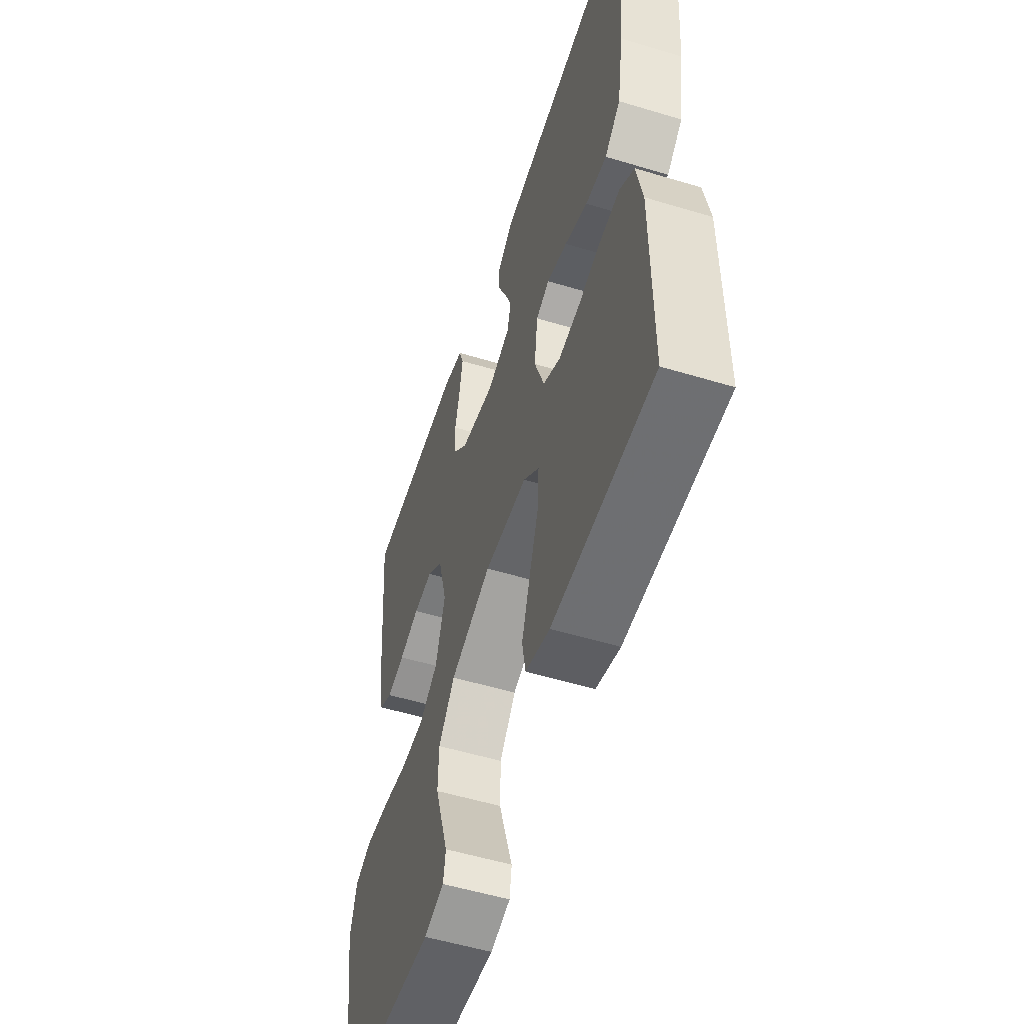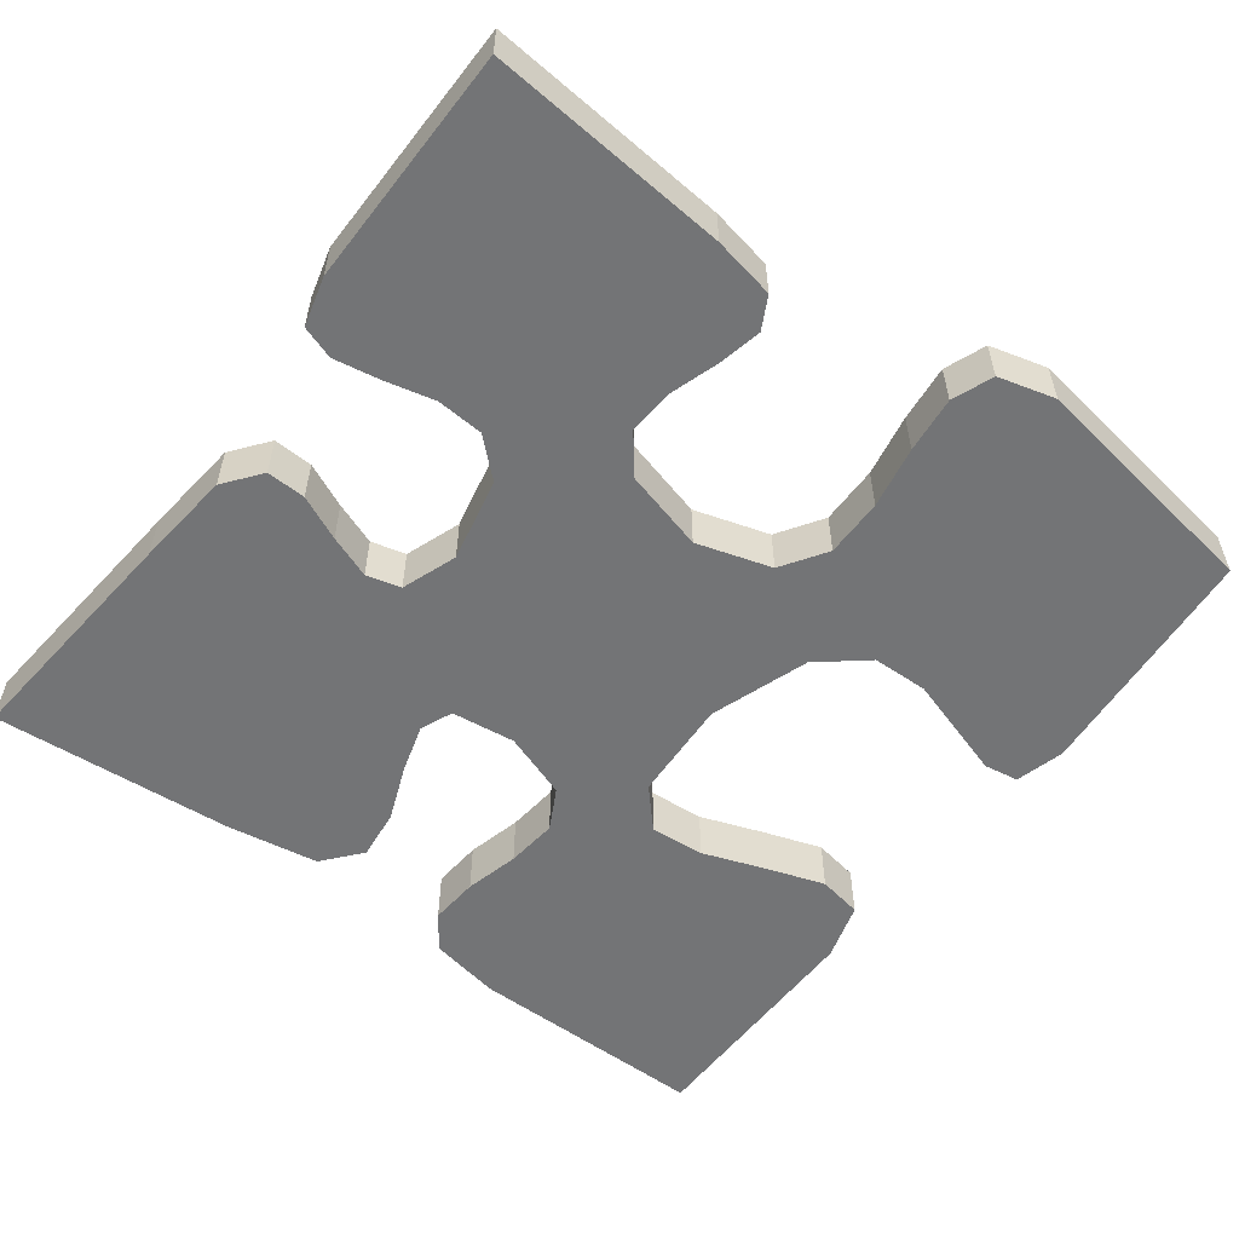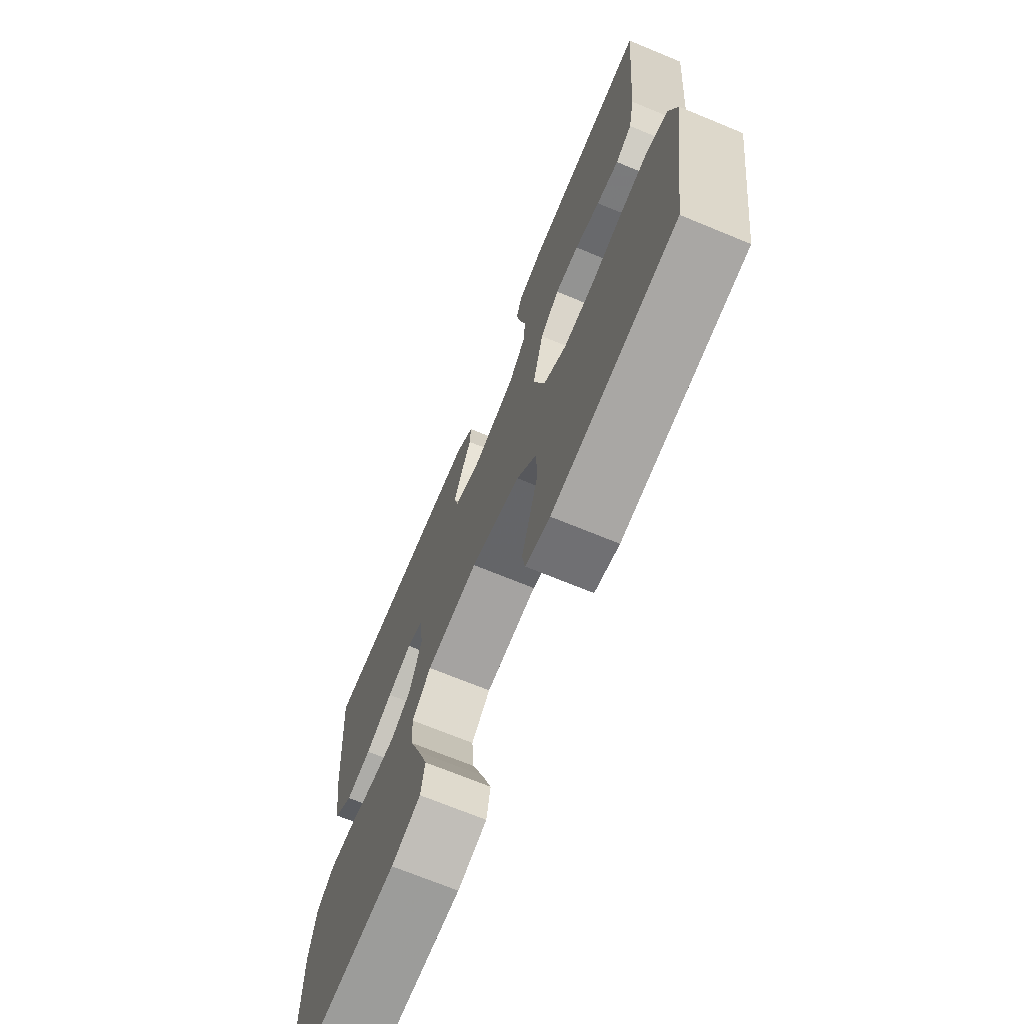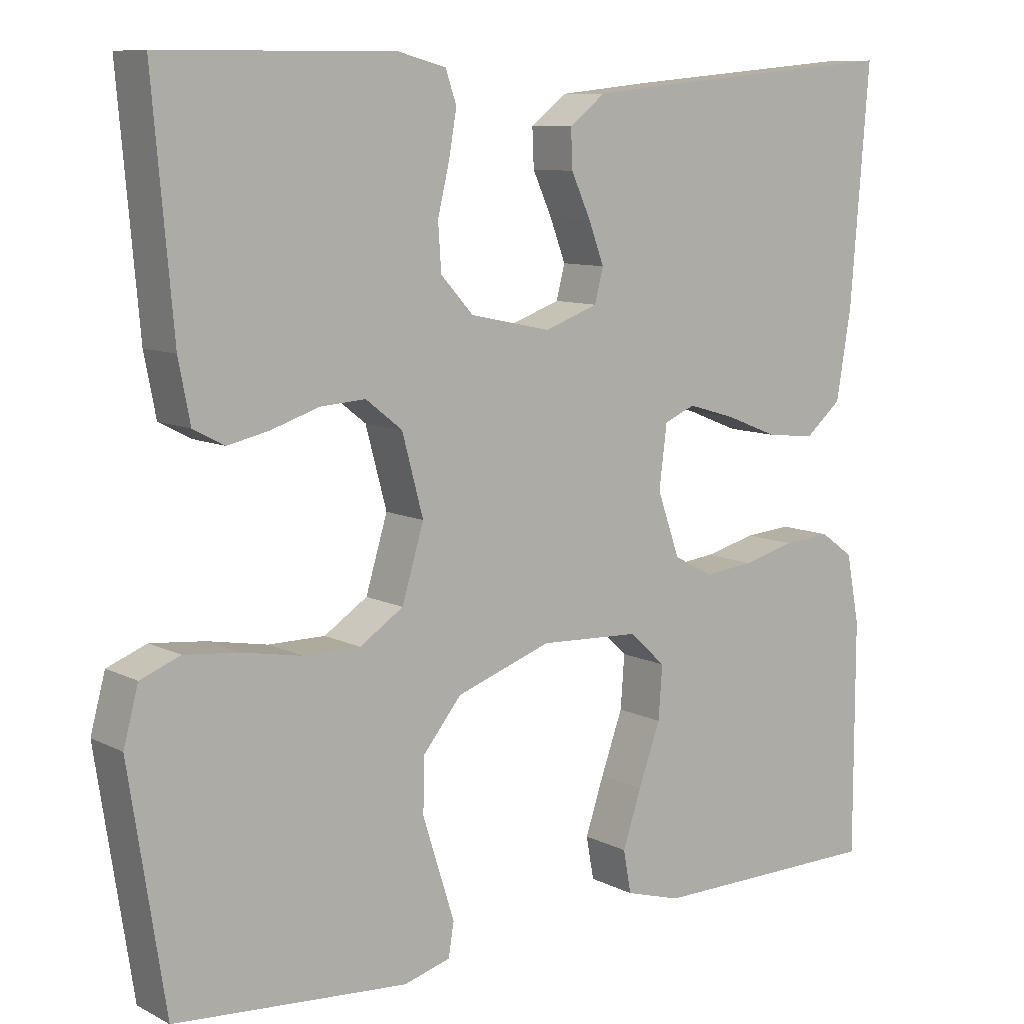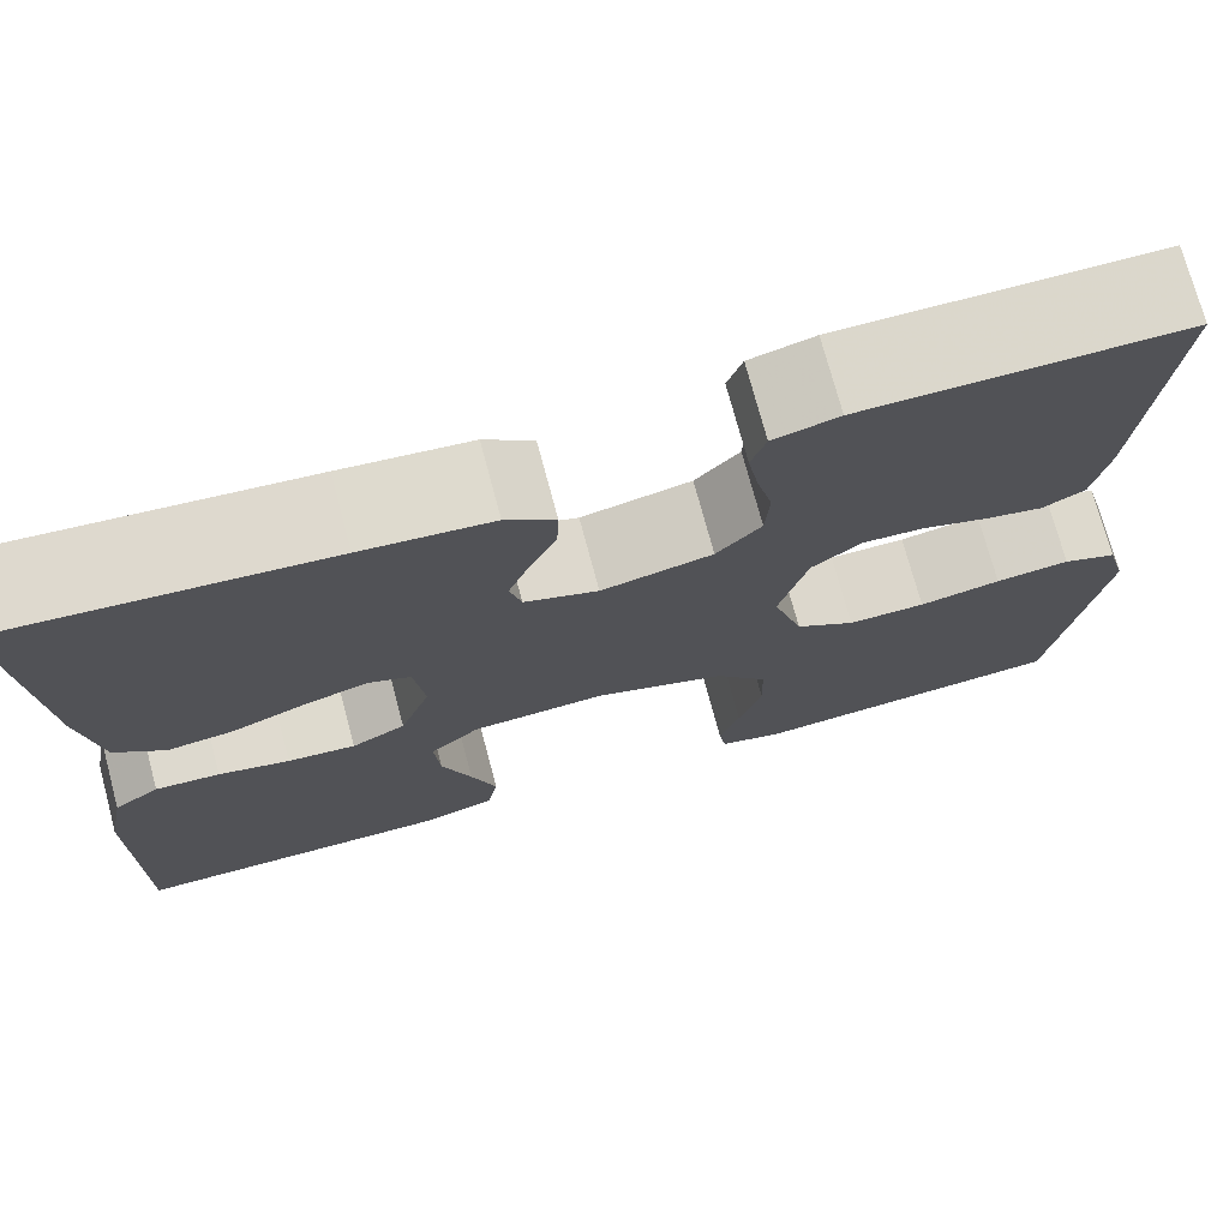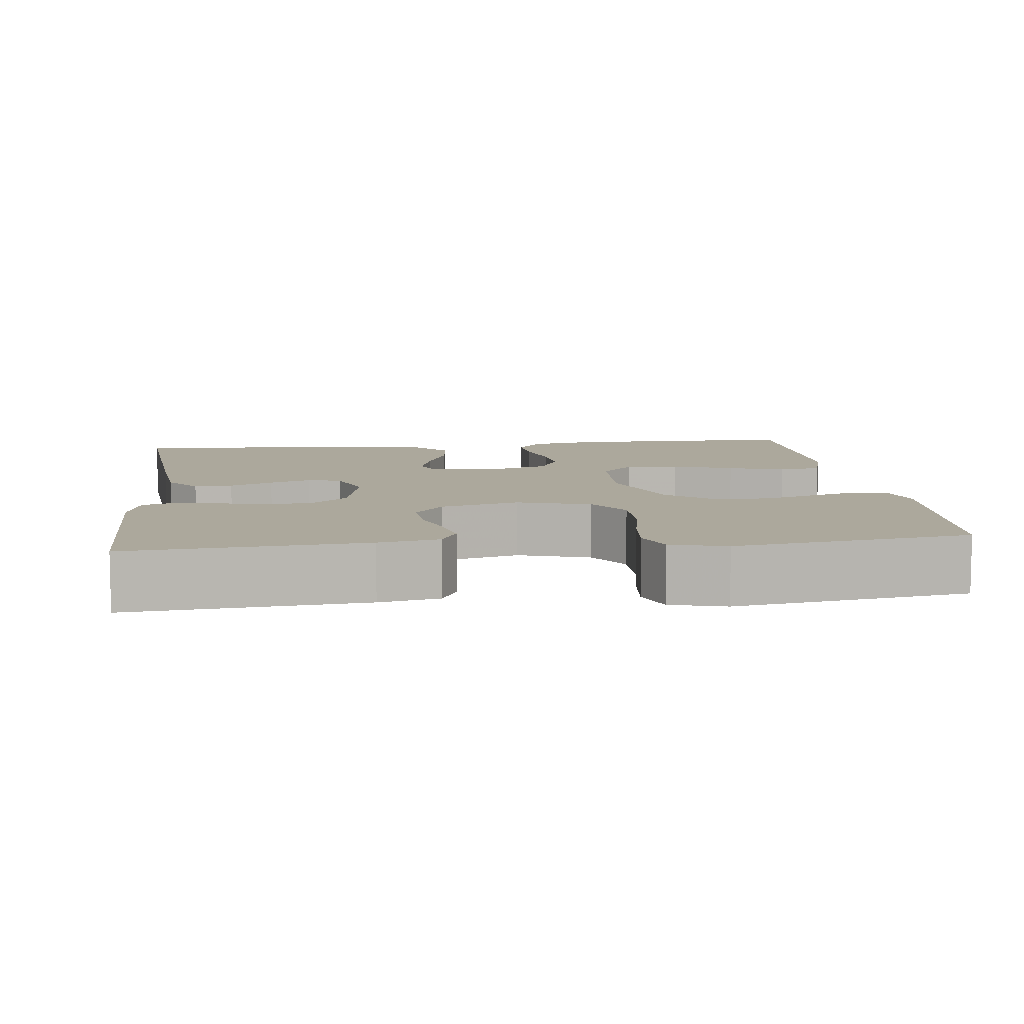
<metadata>
{"format":"obj","ext":"obj","renderer":"f3d","projection":"perspective","resolution":1024,"background":"white","views":[{"elev":-54.1,"azim":-107.8,"up":"+Z"},{"elev":-56.1,"azim":53.2,"up":"+Y"},{"elev":-70.5,"azim":67.6,"up":"+Z"},{"elev":9.3,"azim":142.5,"up":"+Z"},{"elev":73.6,"azim":-15.0,"up":"+Z"},{"elev":8.5,"azim":83.3,"up":"+Y"}]}
</metadata>
<code>
v -0.5 0.07 -0.5
v -0.5 0.07 -0.2
v -0.483 0.07 -0.111
v -0.44 0.07 -0.08
v -0.379 0.07 -0.085
v -0.312 0.07 -0.102
v -0.248 0.07 -0.109
v -0.197 0.07 -0.082
v -0.168 0.07 0
v -0.178 0.07 0.08
v -0.218 0.07 0.097
v -0.279 0.07 0.079
v -0.347 0.07 0.052
v -0.41 0.07 0.045
v -0.457 0.07 0.085
v -0.476 0.07 0.2
v -0.5 0.07 0.5
v -0.2 0.07 0.472
v -0.079 0.07 0.459
v -0.033 0.07 0.423
v -0.035 0.07 0.374
v -0.06 0.07 0.319
v -0.08 0.07 0.266
v -0.069 0.07 0.223
v 0 0.07 0.198
v 0.104 0.07 0.22
v 0.146 0.07 0.266
v 0.15 0.07 0.325
v 0.135 0.07 0.388
v 0.125 0.07 0.445
v 0.139 0.07 0.486
v 0.2 0.07 0.502
v 0.5 0.07 0.5
v 0.474 0.07 0.2
v 0.459 0.07 0.123
v 0.419 0.07 0.102
v 0.365 0.07 0.114
v 0.304 0.07 0.134
v 0.246 0.07 0.138
v 0.199 0.07 0.101
v 0.172 0.07 0
v 0.2 0.07 -0.093
v 0.256 0.07 -0.13
v 0.329 0.07 -0.13
v 0.406 0.07 -0.116
v 0.476 0.07 -0.109
v 0.527 0.07 -0.129
v 0.546 0.07 -0.2
v 0.5 0.07 -0.5
v 0.2 0.07 -0.523
v 0.14 0.07 -0.506
v 0.133 0.07 -0.463
v 0.152 0.07 -0.403
v 0.174 0.07 -0.333
v 0.172 0.07 -0.263
v 0.123 0.07 -0.203
v 0 0.07 -0.16
v -0.128 0.07 -0.166
v -0.175 0.07 -0.209
v -0.17 0.07 -0.277
v -0.142 0.07 -0.355
v -0.118 0.07 -0.427
v -0.128 0.07 -0.482
v -0.2 0.07 -0.503
v -0.5 0 -0.5
v -0.5 0 -0.2
v -0.483 0 -0.111
v -0.44 0 -0.08
v -0.379 0 -0.085
v -0.312 0 -0.102
v -0.248 0 -0.109
v -0.197 0 -0.082
v -0.168 0 0
v -0.178 0 0.08
v -0.218 0 0.097
v -0.279 0 0.079
v -0.347 0 0.052
v -0.41 0 0.045
v -0.457 0 0.085
v -0.476 0 0.2
v -0.5 0 0.5
v -0.2 0 0.472
v -0.079 0 0.459
v -0.033 0 0.423
v -0.035 0 0.374
v -0.06 0 0.319
v -0.08 0 0.266
v -0.069 0 0.223
v 0 0 0.198
v 0.104 0 0.22
v 0.146 0 0.266
v 0.15 0 0.325
v 0.135 0 0.388
v 0.125 0 0.445
v 0.139 0 0.486
v 0.2 0 0.502
v 0.5 0 0.5
v 0.474 0 0.2
v 0.459 0 0.123
v 0.419 0 0.102
v 0.365 0 0.114
v 0.304 0 0.134
v 0.246 0 0.138
v 0.199 0 0.101
v 0.172 0 0
v 0.2 0 -0.093
v 0.256 0 -0.13
v 0.329 0 -0.13
v 0.406 0 -0.116
v 0.476 0 -0.109
v 0.527 0 -0.129
v 0.546 0 -0.2
v 0.5 0 -0.5
v 0.2 0 -0.523
v 0.14 0 -0.506
v 0.133 0 -0.463
v 0.152 0 -0.403
v 0.174 0 -0.333
v 0.172 0 -0.263
v 0.123 0 -0.203
v 0 0 -0.16
v -0.128 0 -0.166
v -0.175 0 -0.209
v -0.17 0 -0.277
v -0.142 0 -0.355
v -0.118 0 -0.427
v -0.128 0 -0.482
v -0.2 0 -0.503
f 60 61 62 63
f 60 63 64 1
f 50 51 52 53
f 50 53 54
f 49 50 54 55
f 44 45 46 47
f 44 47 48 49
f 35 36 37 38
f 33 34 35 38
f 33 38 39
f 32 33 39 40
f 28 29 30 31
f 28 31 32 40
f 19 20 21 22
f 19 22 23
f 18 19 23
f 17 18 23 24
f 15 16 17 24
f 12 13 14 15
f 11 12 15 24
f 3 4 5 6
f 3 6 7
f 2 3 7
f 59 60 1 2
f 58 59 2 7
f 57 58 7 8
f 56 57 8 9
f 44 49 55 56
f 43 44 56
f 42 43 56 9
f 41 42 9 10
f 27 28 40 41
f 26 27 41
f 25 26 41 10
f 10 11 24 25
f 127 126 125 124
f 65 128 127 124
f 117 116 115 114
f 118 117 114
f 119 118 114 113
f 111 110 109 108
f 113 112 111 108
f 102 101 100 99
f 102 99 98 97
f 103 102 97
f 104 103 97 96
f 95 94 93 92
f 104 96 95 92
f 86 85 84 83
f 87 86 83
f 87 83 82
f 88 87 82 81
f 88 81 80 79
f 79 78 77 76
f 88 79 76 75
f 70 69 68 67
f 71 70 67
f 71 67 66
f 66 65 124 123
f 71 66 123 122
f 72 71 122 121
f 73 72 121 120
f 120 119 113 108
f 120 108 107
f 73 120 107 106
f 74 73 106 105
f 105 104 92 91
f 105 91 90
f 74 105 90 89
f 89 88 75 74
f 1 65 66 2
f 2 66 67 3
f 3 67 68 4
f 4 68 69 5
f 5 69 70 6
f 6 70 71 7
f 7 71 72 8
f 8 72 73 9
f 9 73 74 10
f 10 74 75 11
f 11 75 76 12
f 12 76 77 13
f 13 77 78 14
f 14 78 79 15
f 15 79 80 16
f 16 80 81 17
f 17 81 82 18
f 18 82 83 19
f 19 83 84 20
f 20 84 85 21
f 21 85 86 22
f 22 86 87 23
f 23 87 88 24
f 24 88 89 25
f 25 89 90 26
f 26 90 91 27
f 27 91 92 28
f 28 92 93 29
f 29 93 94 30
f 30 94 95 31
f 31 95 96 32
f 32 96 97 33
f 33 97 98 34
f 34 98 99 35
f 35 99 100 36
f 36 100 101 37
f 37 101 102 38
f 38 102 103 39
f 39 103 104 40
f 40 104 105 41
f 41 105 106 42
f 42 106 107 43
f 43 107 108 44
f 44 108 109 45
f 45 109 110 46
f 46 110 111 47
f 47 111 112 48
f 48 112 113 49
f 49 113 114 50
f 50 114 115 51
f 51 115 116 52
f 52 116 117 53
f 53 117 118 54
f 54 118 119 55
f 55 119 120 56
f 56 120 121 57
f 57 121 122 58
f 58 122 123 59
f 59 123 124 60
f 60 124 125 61
f 61 125 126 62
f 62 126 127 63
f 63 127 128 64
f 64 128 65 1

</code>
